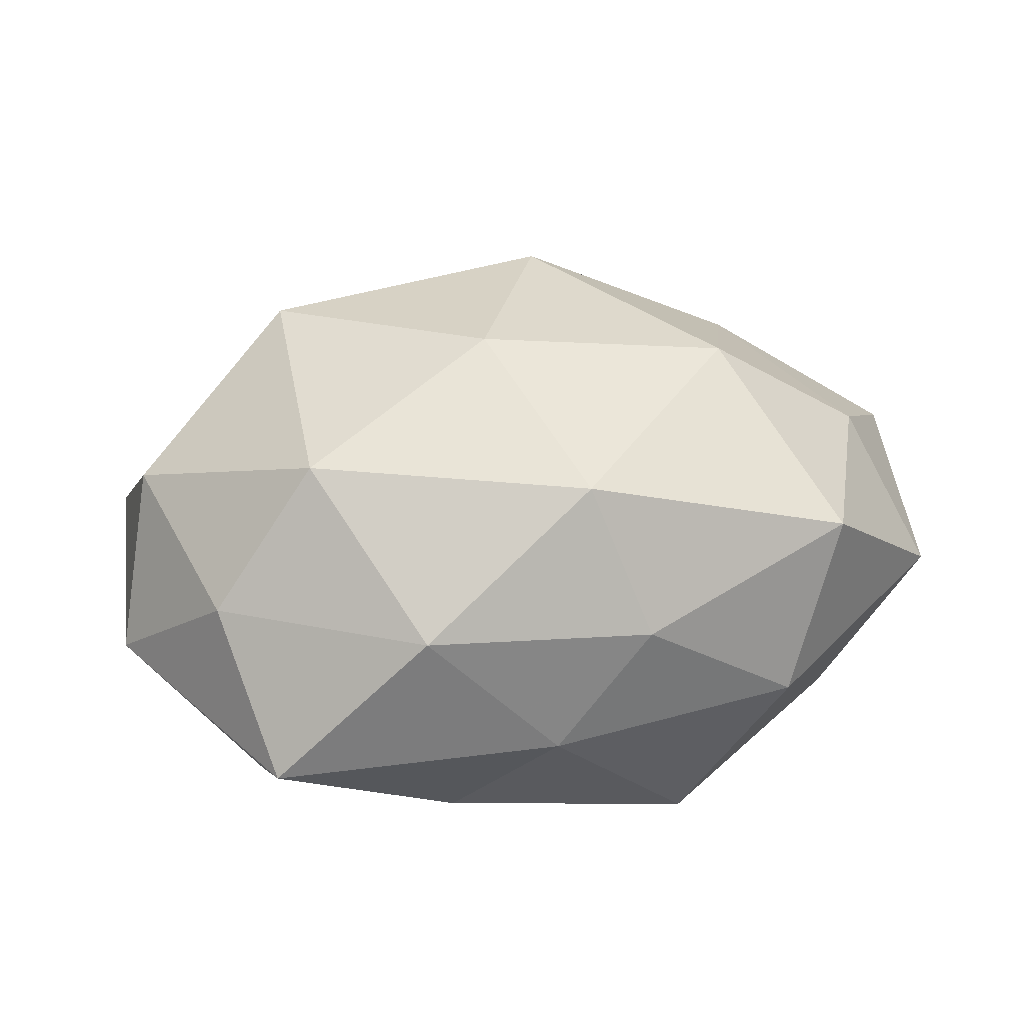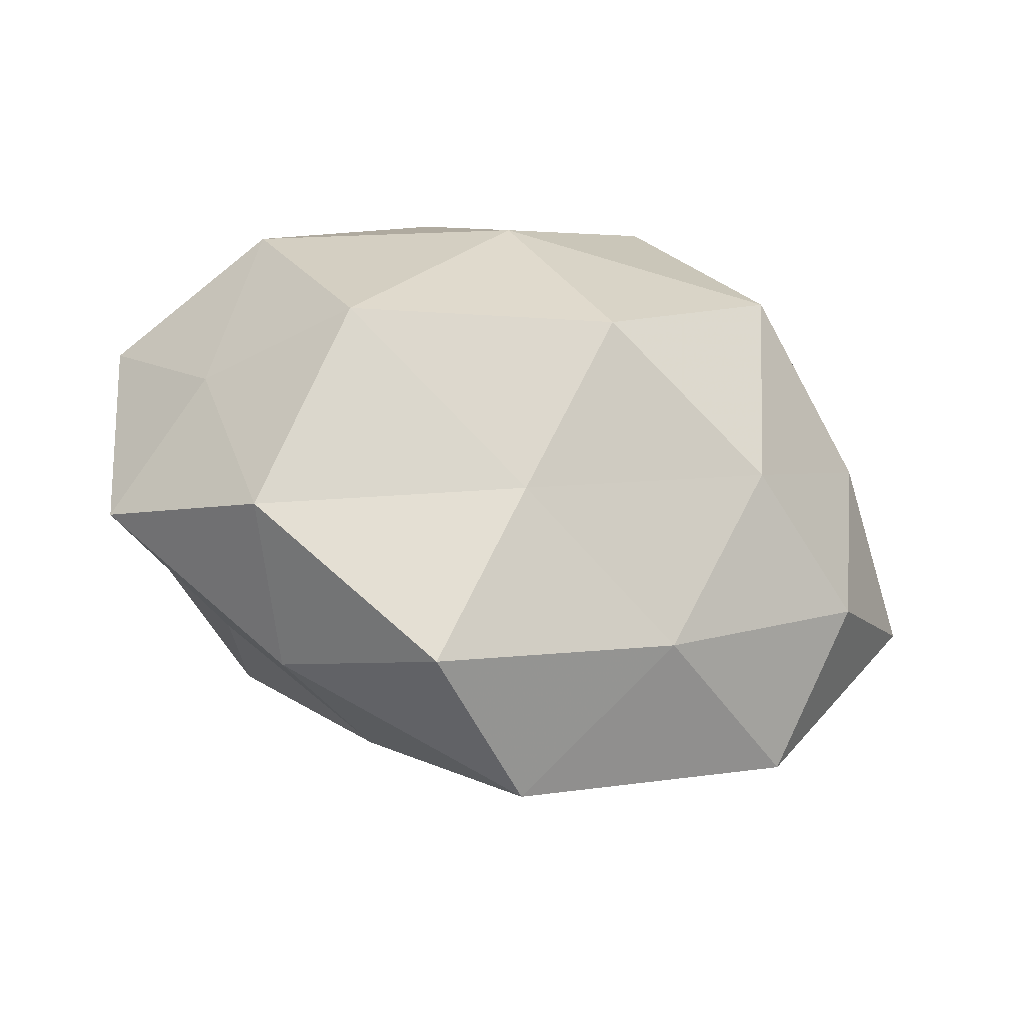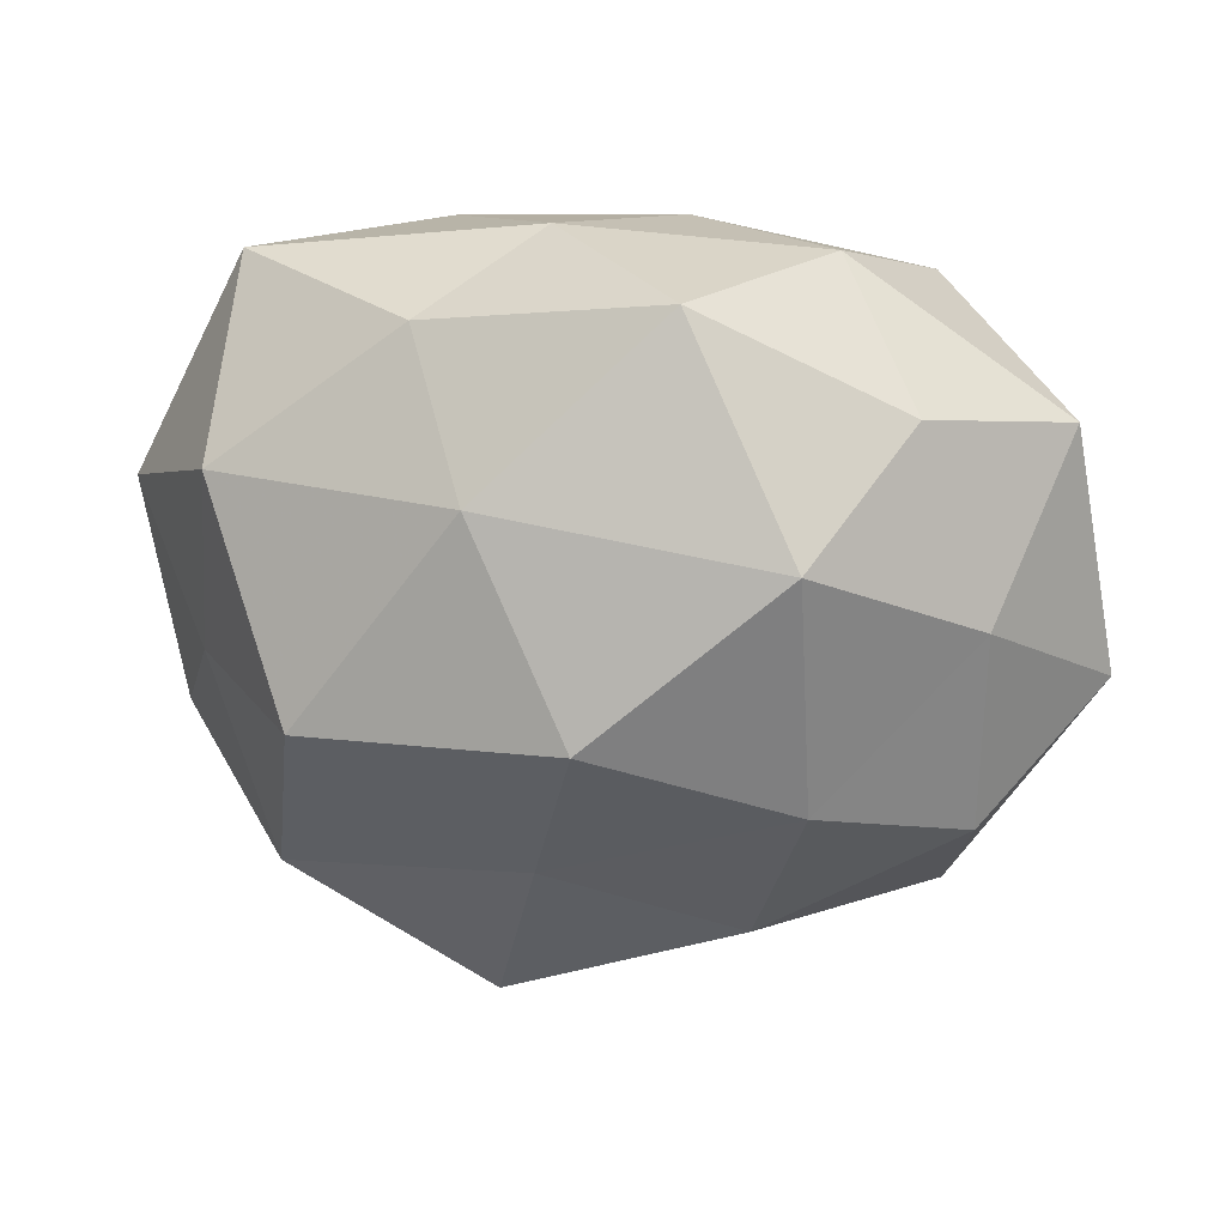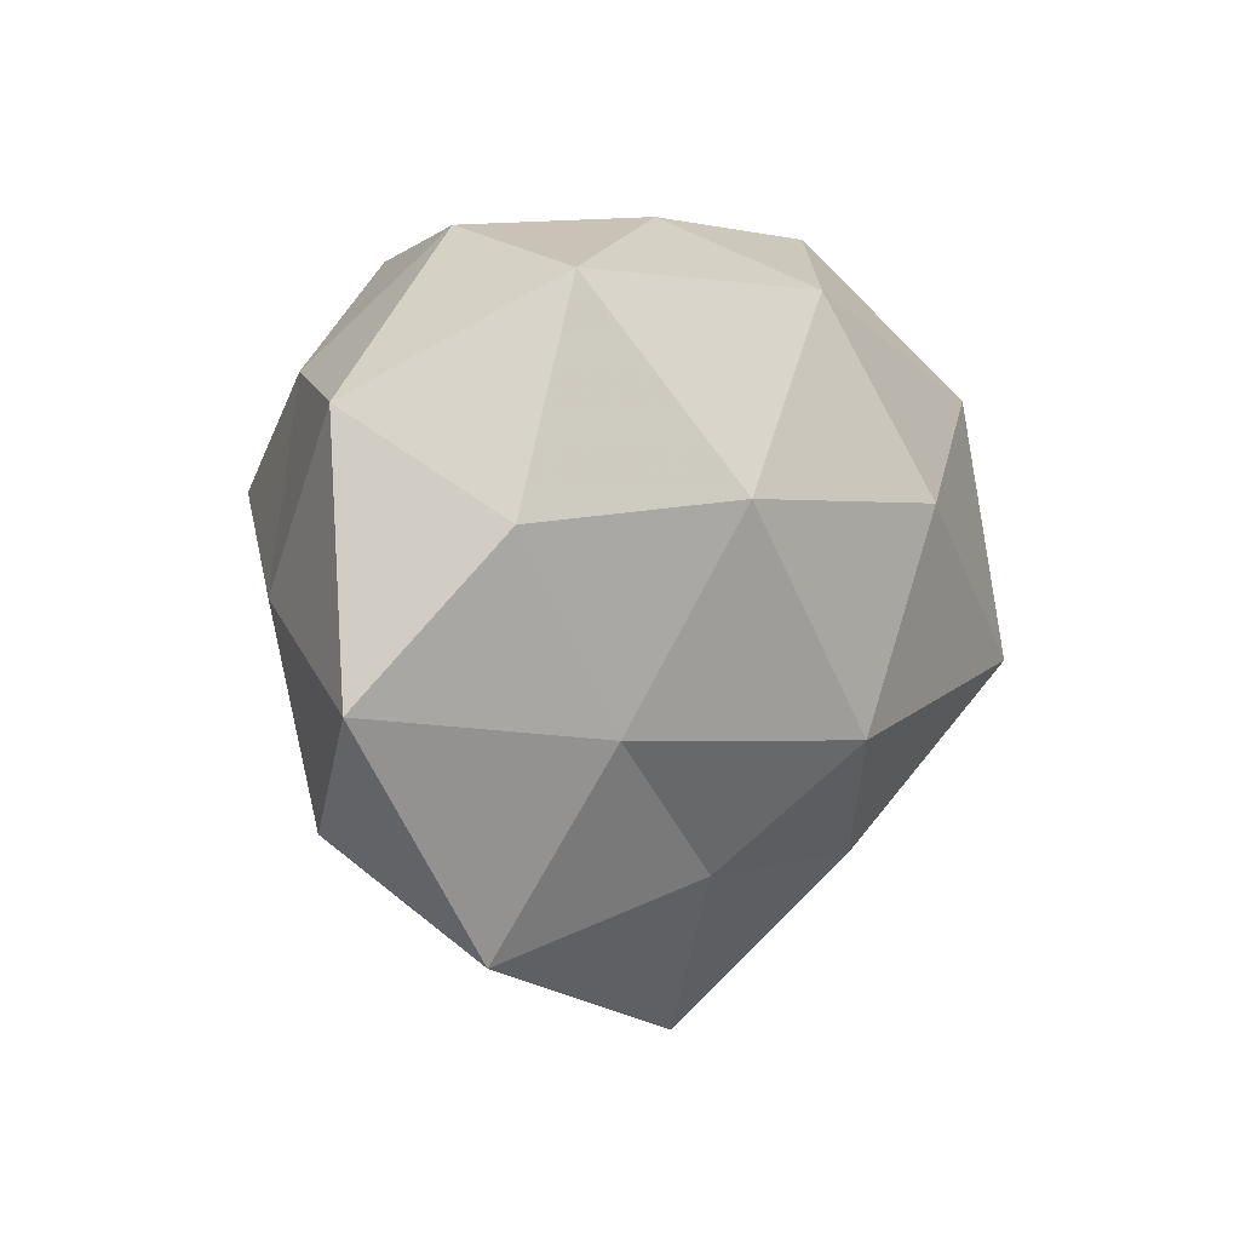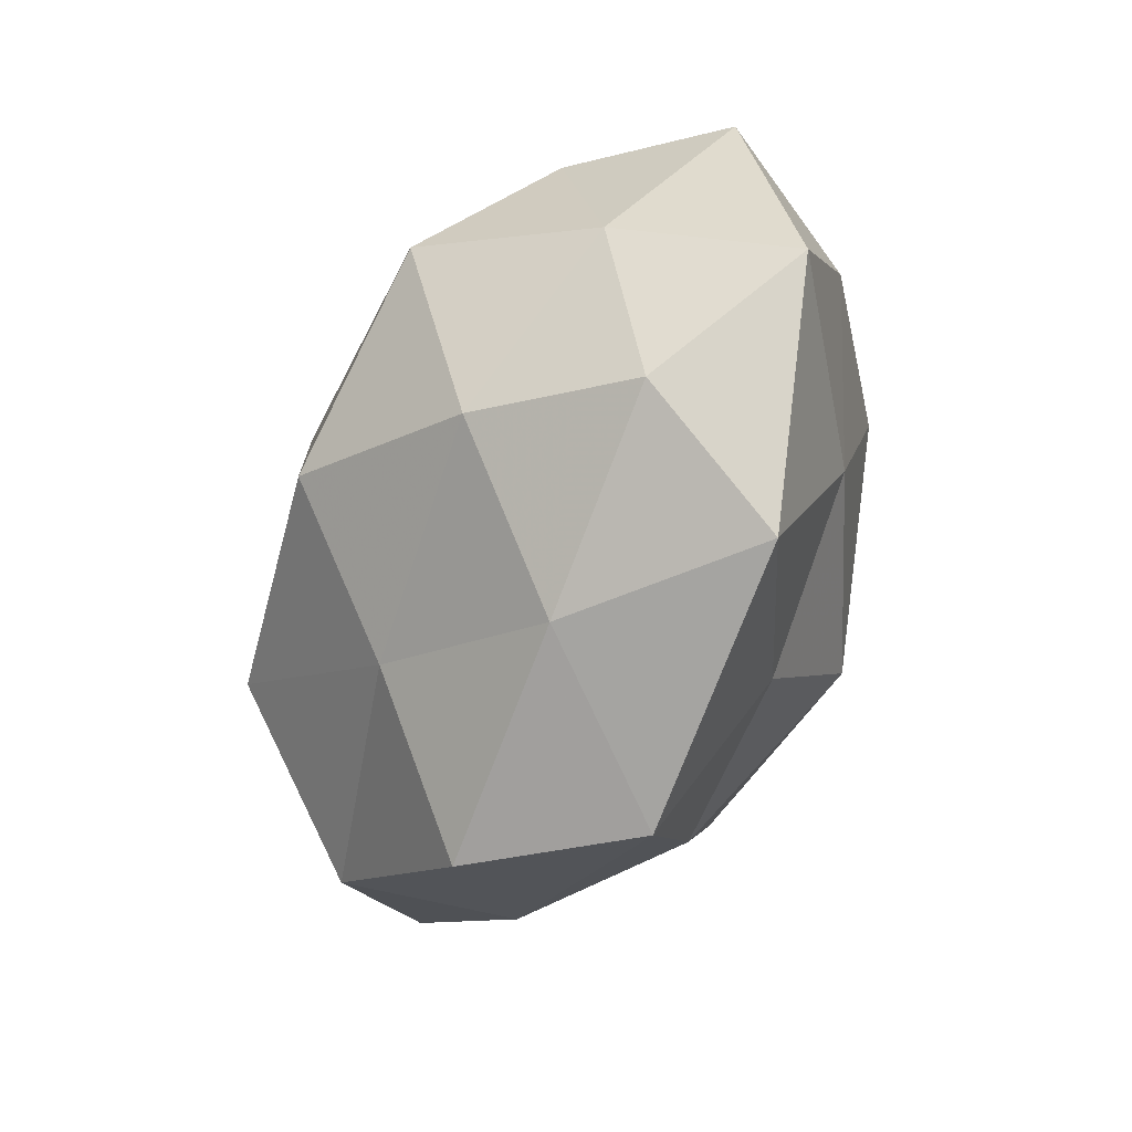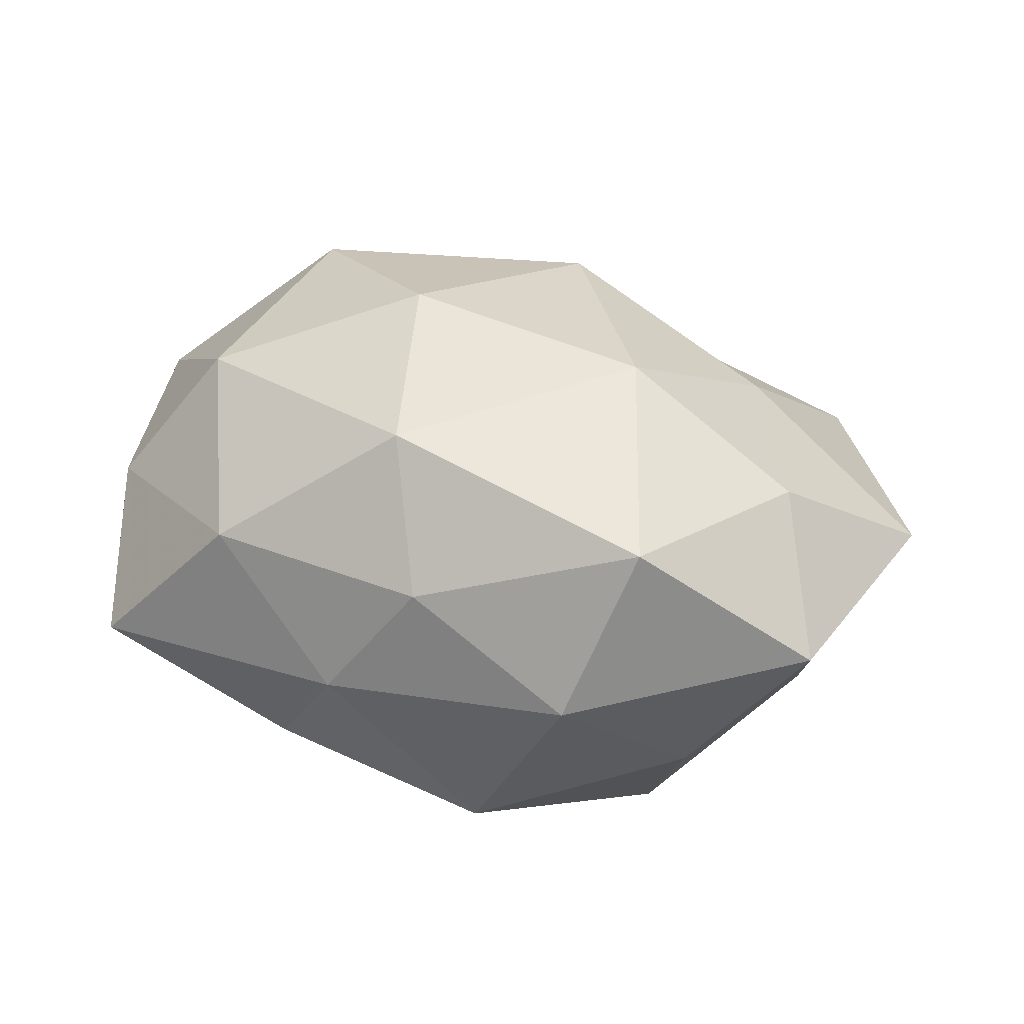
<metadata>
{"format":"obj","ext":"obj","renderer":"f3d","projection":"perspective","resolution":1024,"background":"white","views":[{"elev":32.9,"azim":165.9,"up":"+Z"},{"elev":-52.3,"azim":166.5,"up":"+Y"},{"elev":16.6,"azim":-166.1,"up":"+Y"},{"elev":5.1,"azim":-56.8,"up":"+Y"},{"elev":-49.5,"azim":-112.7,"up":"+Y"},{"elev":25.1,"azim":-155.9,"up":"+Z"}]}
</metadata>
<code>
v -0.01297 0.03263 -0.0219
v 0.03554 0.01395 -0.02129
v -0.03573 -0.03374 0.007389
v -0.004321 -0.04579 0.007708
v -0.006208 -0.01398 0.03106
v 0.05027 0.008391 -0.003701
v 0.006234 0.01368 -0.02978
v 0.0393 -0.007306 -0.01372
v 0.009186 -0.04449 -0.008851
v 0.0037 0.03726 -0.005926
v 0.0184 0.03534 0.009743
v -0.005288 -0.008659 -0.03355
v 0.02664 -0.009149 0.02998
v -0.02608 -0.01705 -0.02231
v 0.01454 0.02933 -0.0188
v -0.03209 0.03073 0.01494
v -0.03101 -0.01214 0.01904
v 0.04555 -0.0001106 0.01472
v 0.001939 -0.02599 -0.02059
v 0.03588 0.0338 -0.007015
v 0.005272 0.008409 0.03247
v -0.04856 0.01864 -0.0002986
v -0.04197 0.0002209 -0.01328
v 0.03097 -0.01875 0.0137
v -0.01807 -0.035 -0.009324
v -0.007341 0.03661 0.007591
v -0.04173 0.007927 0.01502
v -0.03486 0.02137 -0.01513
v 0.02471 -0.01026 -0.0294
v -0.01343 -0.0274 0.01798
v 0.04 0.02154 0.008724
v -0.02319 0.009833 0.02818
v -0.02503 0.03538 -0.004163
v -0.02615 0.009176 -0.02931
v -0.04071 -0.02191 -0.00856
v 0.03148 -0.02982 -0.0142
v 0.02468 -0.03445 0.004426
v -0.05273 -0.008713 0.00427
v 0.02795 0.01826 0.0241
v -0.001948 0.02929 0.02349
v 0.0116 -0.02858 0.01959
v 0.04724 -0.01793 0.0006454
f 8 2 6
f 15 7 1
f 2 7 15
f 1 10 15
f 12 19 14
f 2 20 6
f 20 10 11
f 2 15 20
f 20 15 10
f 21 5 13
f 24 18 13
f 3 25 4
f 4 25 9
f 19 9 25
f 19 25 14
f 11 10 26
f 27 16 22
f 22 28 23
f 29 7 2
f 8 29 2
f 29 12 7
f 29 19 12
f 30 3 4
f 17 3 30
f 17 30 5
f 6 31 18
f 6 20 31
f 31 20 11
f 17 5 32
f 32 5 21
f 27 32 16
f 27 17 32
f 33 10 1
f 16 33 22
f 33 26 10
f 16 26 33
f 28 33 1
f 22 33 28
f 7 34 1
f 7 12 34
f 14 34 12
f 23 34 14
f 1 34 28
f 23 28 34
f 35 23 14
f 3 35 25
f 14 25 35
f 36 9 19
f 8 36 29
f 36 19 29
f 9 37 4
f 36 37 9
f 38 3 17
f 22 23 38
f 27 38 17
f 27 22 38
f 38 35 3
f 38 23 35
f 18 39 13
f 13 39 21
f 11 39 31
f 18 31 39
f 26 40 11
f 16 40 26
f 32 40 16
f 32 21 40
f 40 39 11
f 40 21 39
f 5 41 13
f 13 41 24
f 4 41 30
f 5 30 41
f 37 41 4
f 37 24 41
f 8 6 42
f 6 18 42
f 42 18 24
f 8 42 36
f 42 24 37
f 42 37 36

</code>
